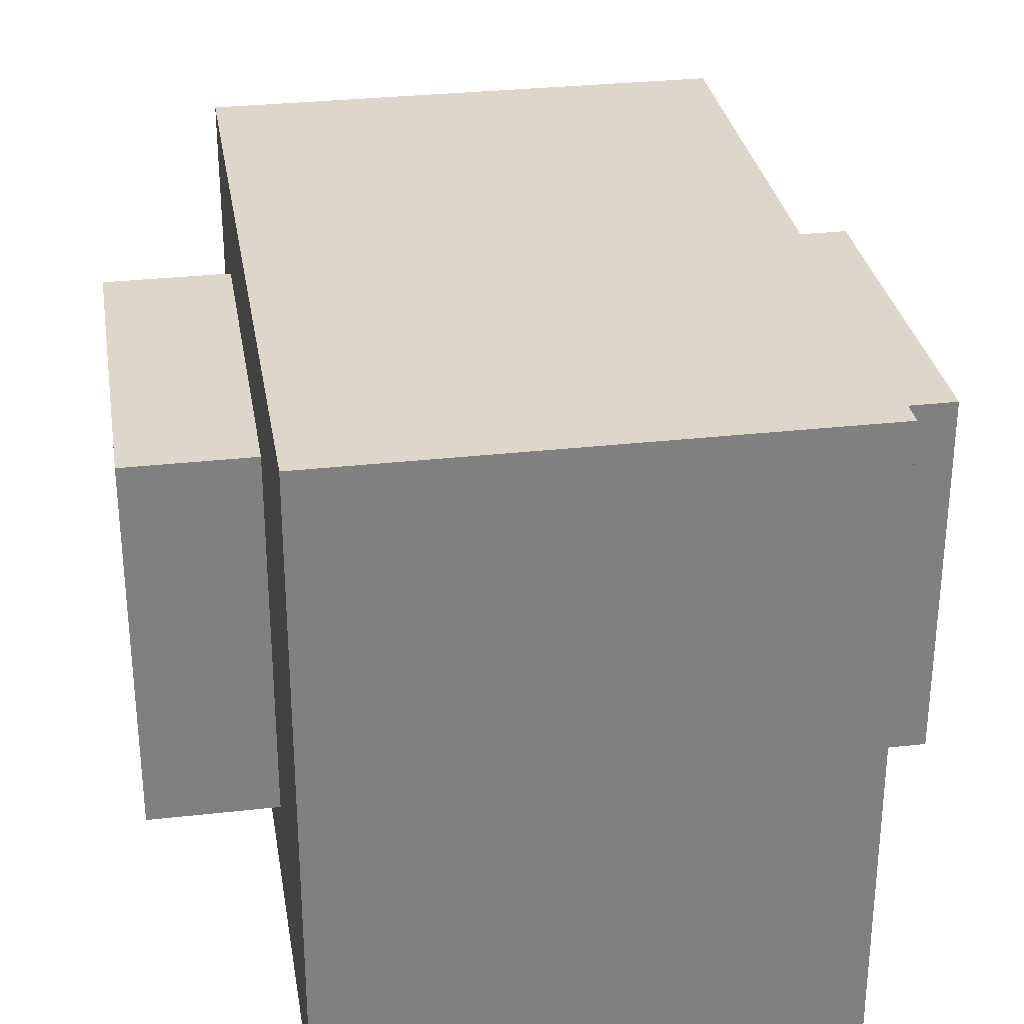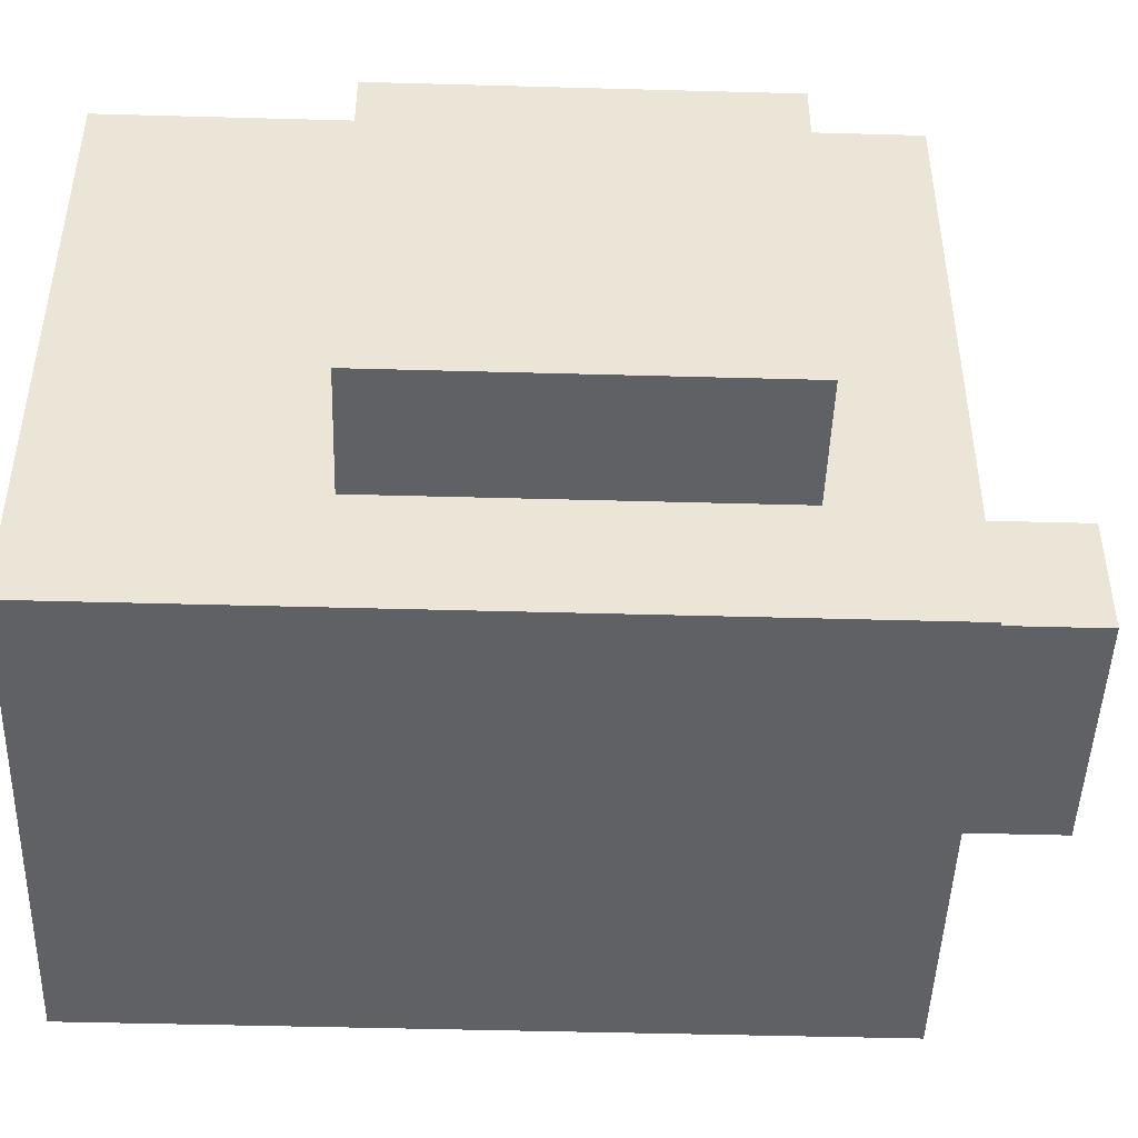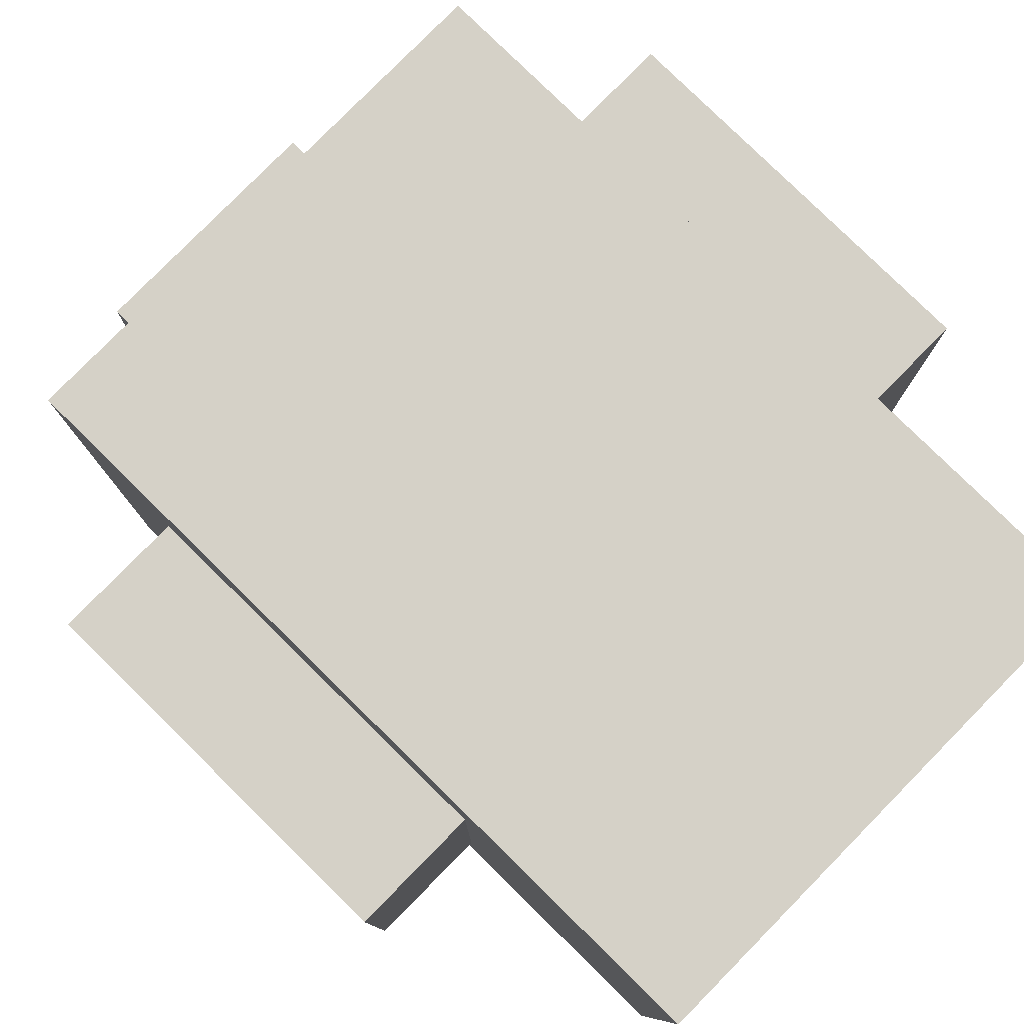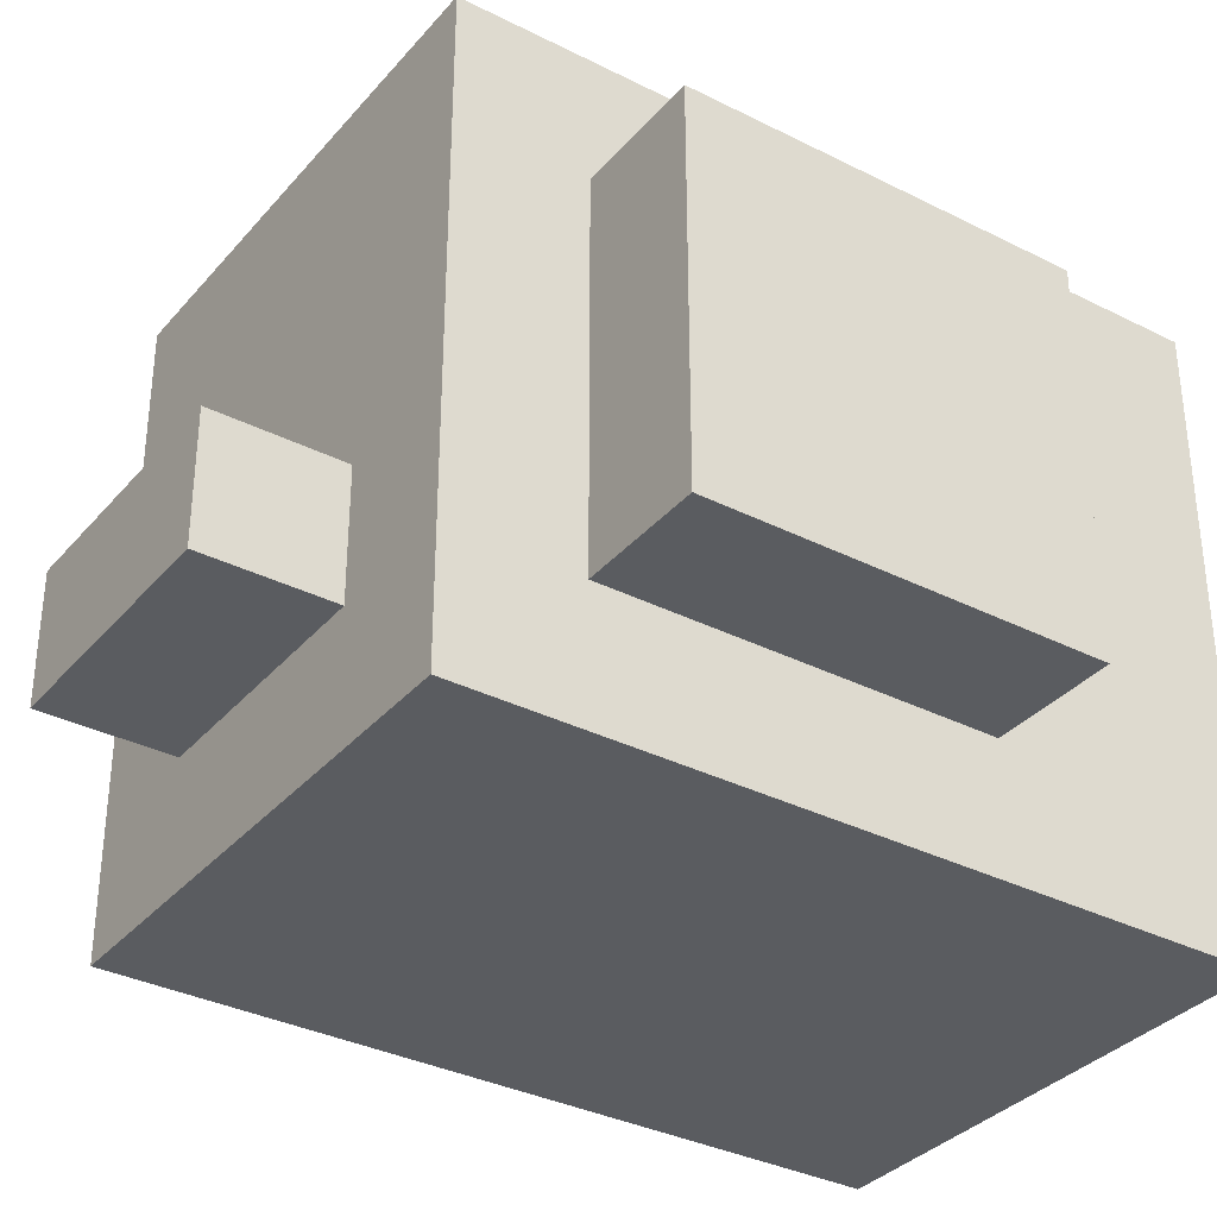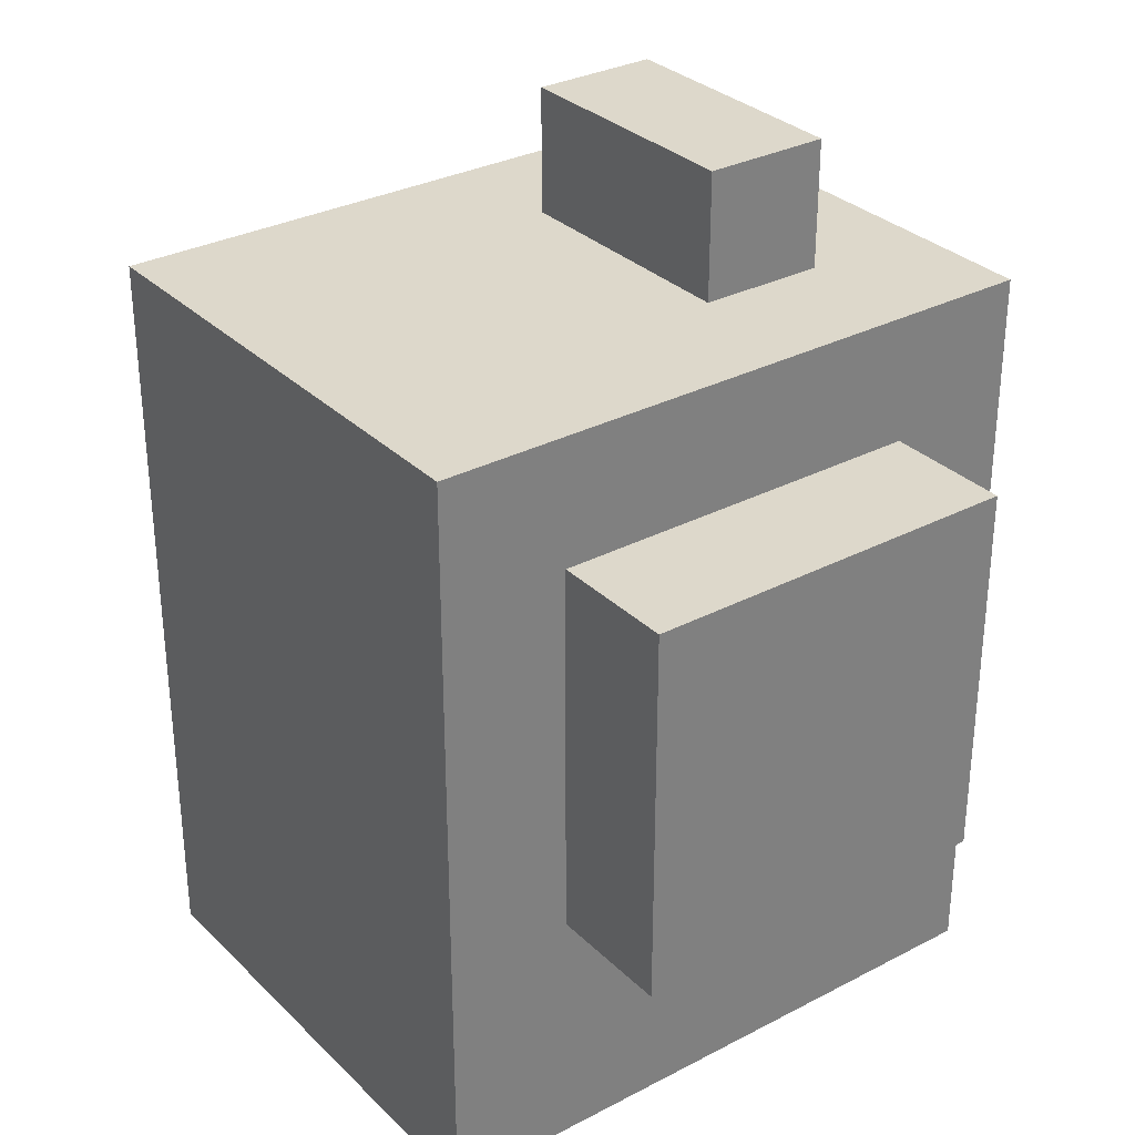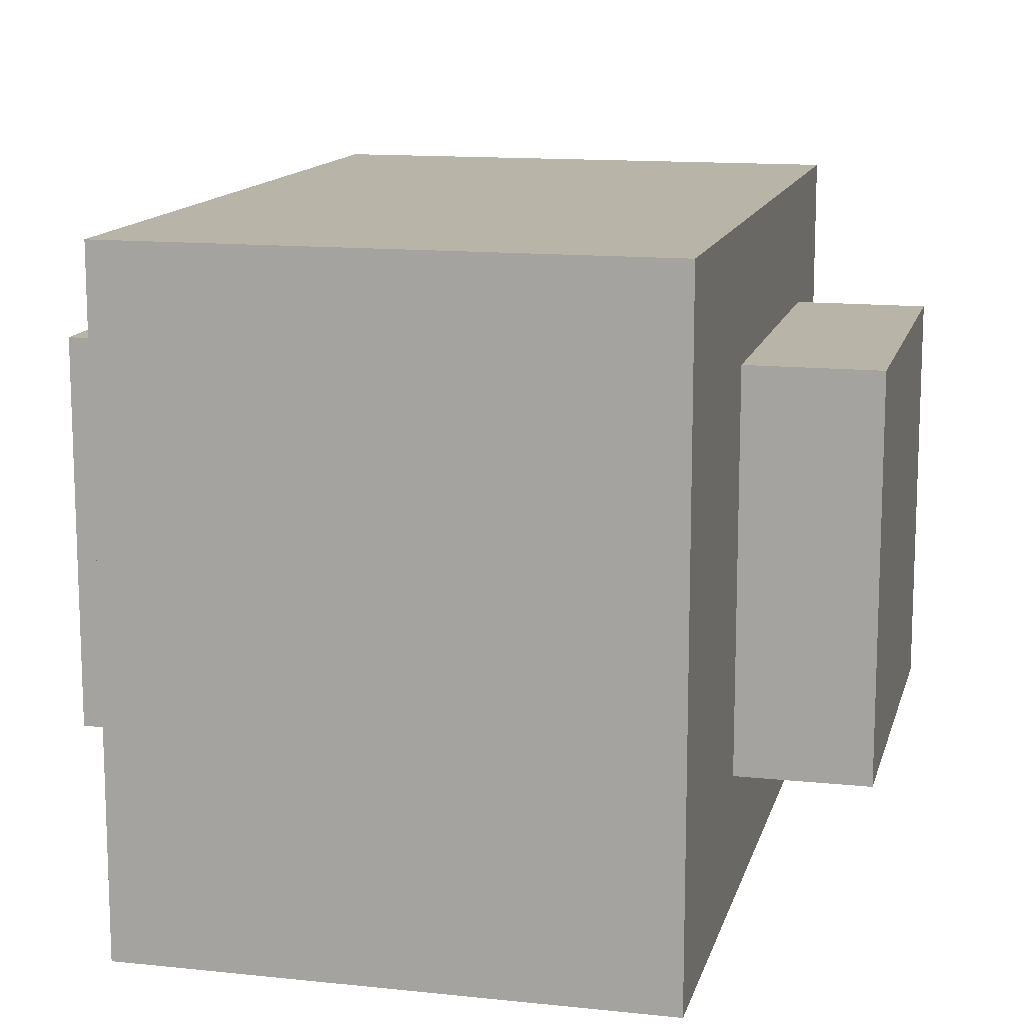
<metadata>
{"format":"obj","ext":"obj","renderer":"f3d","projection":"perspective","resolution":1024,"background":"white","views":[{"elev":30.4,"azim":170.7,"up":"+Y"},{"elev":-46.7,"azim":-91.8,"up":"+Y"},{"elev":79.7,"azim":134.5,"up":"+Y"},{"elev":-34.2,"azim":55.7,"up":"+Y"},{"elev":31.2,"azim":-126.6,"up":"+Z"},{"elev":13.2,"azim":-166.4,"up":"+Y"}]}
</metadata>
<code>
g pato
v -2.5 1 2.5
v -2.5 1 -0.5
v -2.5 2 1.5
v -2.5 2 0.5
v -2.5 3 1.5
v -2.5 3 0.5
v -2.5 4 2.5
v -2.5 4 -0.5
v -1.5 0 3.5
v -1.5 0 -2.5
v -1.5 1 2.5
v -1.5 1 -0.5
v -1.5 4 2.5
v -1.5 4 -0.5
v -1.5 5 3.5
v -1.5 5 -2.5
v -0.5 1 4.5
v -0.5 1 3.5
v -0.5 2 4.5
v -0.5 2 3.5
v 1.5 1 4.5
v 1.5 1 3.5
v 1.5 2 4.5
v 1.5 2 3.5
v 2.5 0 3.5
v 2.5 0 -2.5
v 2.5 1 2.5
v 2.5 1 -0.5
v 2.5 4 2.5
v 2.5 4 -0.5
v 2.5 5 3.5
v 2.5 5 -2.5
v 3.5 1 2.5
v 3.5 1 -0.5
v 3.5 2 1.5
v 3.5 2 0.5
v 3.5 3 1.5
v 3.5 3 0.5
v 3.5 4 2.5
v 3.5 4 -0.5
v -0.5 1 4.5
v -0.5 2 4.5
v 1.5 1 4.5
v 1.5 2 4.5
v -1.5 0 3.5
v -1.5 5 3.5
v -0.5 1 3.5
v -0.5 2 3.5
v 1.5 1 3.5
v 1.5 2 3.5
v 2.5 0 3.5
v 2.5 5 3.5
v -2.5 1 2.5
v -2.5 4 2.5
v -1.5 1 2.5
v -1.5 4 2.5
v 2.5 1 2.5
v 2.5 4 2.5
v 3.5 1 2.5
v 3.5 4 2.5
v -2.5 1 -0.5
v -2.5 4 -0.5
v -1.5 1 -0.5
v -1.5 4 -0.5
v 2.5 1 -0.5
v 2.5 4 -0.5
v 3.5 1 -0.5
v 3.5 4 -0.5
v -1.5 0 -2.5
v -1.5 5 -2.5
v 2.5 0 -2.5
v 2.5 5 -2.5
v -1.5 0 3.5
v 2.5 0 3.5
v -1.5 0 -2.5
v 2.5 0 -2.5
v -0.5 1 4.5
v 1.5 1 4.5
v -0.5 1 3.5
v 1.5 1 3.5
v -2.5 1 2.5
v -1.5 1 2.5
v 2.5 1 2.5
v 3.5 1 2.5
v -2.5 1 -0.5
v -1.5 1 -0.5
v 2.5 1 -0.5
v 3.5 1 -0.5
v -0.5 2 4.5
v 1.5 2 4.5
v -0.5 2 3.5
v 1.5 2 3.5
v -2.5 4 2.5
v -1.5 4 2.5
v 2.5 4 2.5
v 3.5 4 2.5
v -2.5 4 -0.5
v -1.5 4 -0.5
v 2.5 4 -0.5
v 3.5 4 -0.5
v -1.5 5 3.5
v 2.5 5 3.5
v -1.5 5 -2.5
v 2.5 5 -2.5
f 3 2 1
f 4 2 3
f 5 3 1
f 5 4 3
f 6 2 4
f 6 4 5
f 7 5 1
f 7 6 5
f 8 2 6
f 8 6 7
f 11 10 9
f 12 10 11
f 13 11 9
f 14 10 12
f 15 13 9
f 15 14 13
f 16 10 14
f 16 14 15
f 19 18 17
f 20 18 19
f 21 22 23
f 23 22 24
f 25 26 27
f 27 26 28
f 25 27 29
f 28 26 30
f 25 29 31
f 29 30 31
f 30 26 32
f 31 30 32
f 33 34 35
f 35 34 36
f 33 35 37
f 35 36 37
f 36 34 38
f 37 36 38
f 33 37 39
f 37 38 39
f 38 34 40
f 39 38 40
f 43 42 41
f 44 42 43
f 47 46 45
f 48 46 47
f 49 47 45
f 50 46 48
f 51 49 45
f 51 50 49
f 52 46 50
f 52 50 51
f 55 54 53
f 56 54 55
f 59 58 57
f 60 58 59
f 61 62 63
f 63 62 64
f 65 66 67
f 67 66 68
f 69 70 71
f 71 70 72
f 75 74 73
f 76 74 75
f 79 78 77
f 80 78 79
f 85 82 81
f 86 82 85
f 87 84 83
f 88 84 87
f 89 90 91
f 91 90 92
f 93 94 97
f 97 94 98
f 95 96 99
f 99 96 100
f 101 102 103
f 103 102 104

</code>
